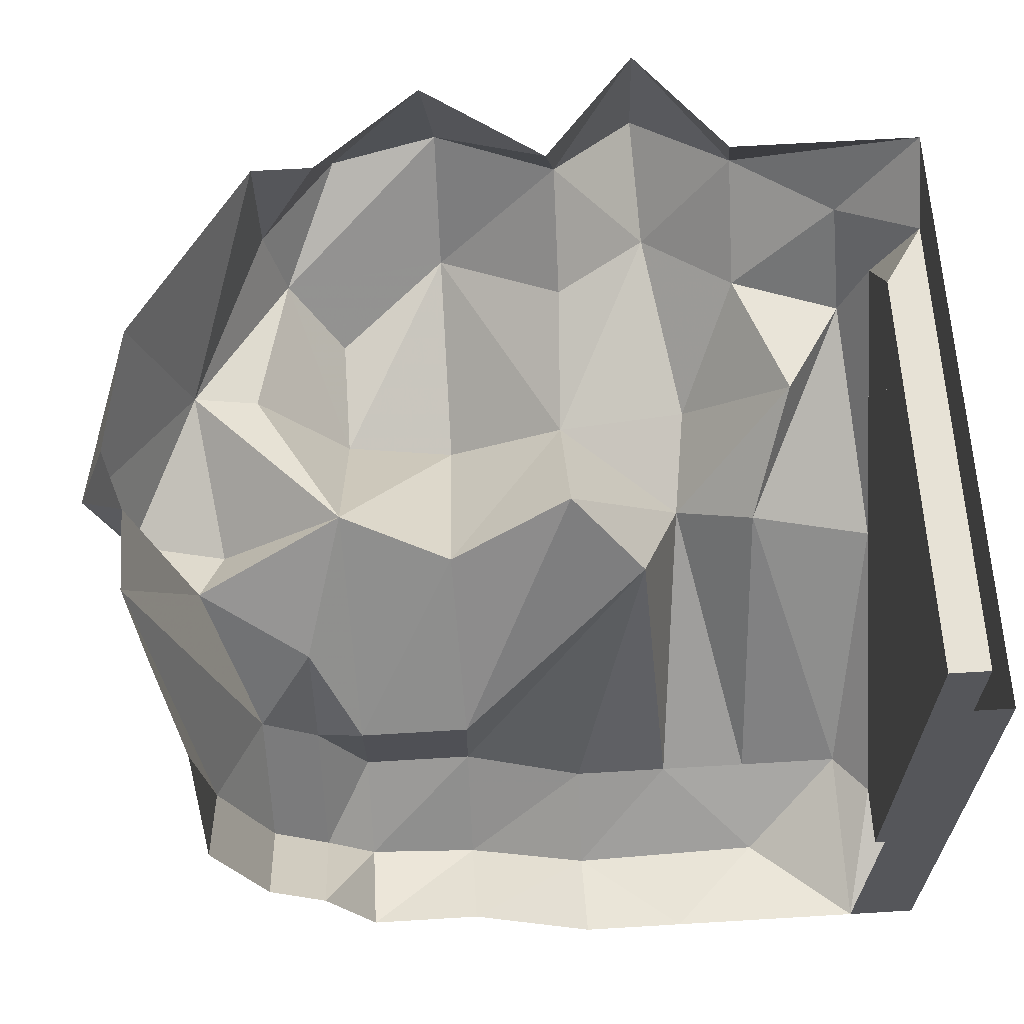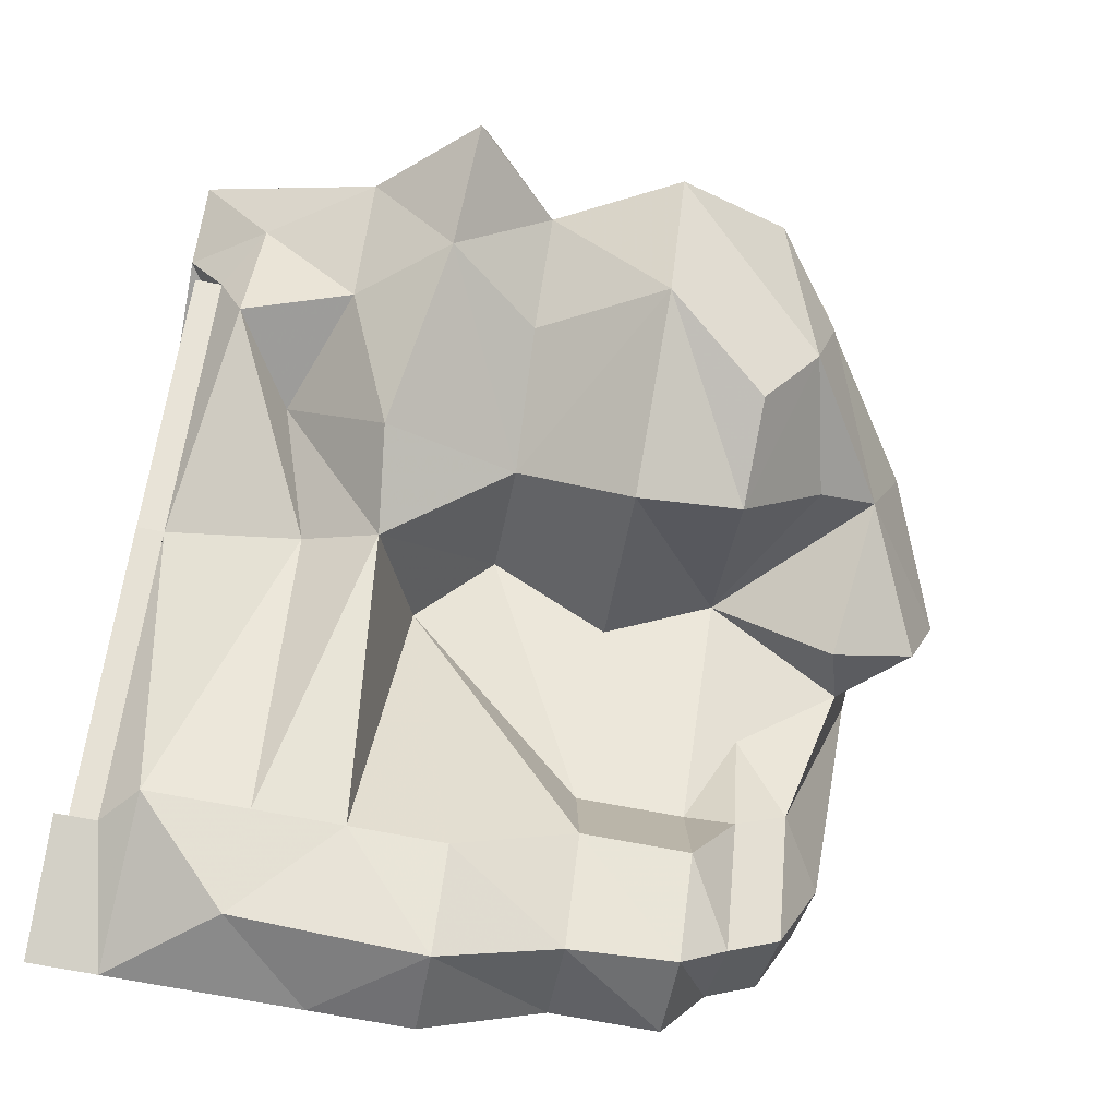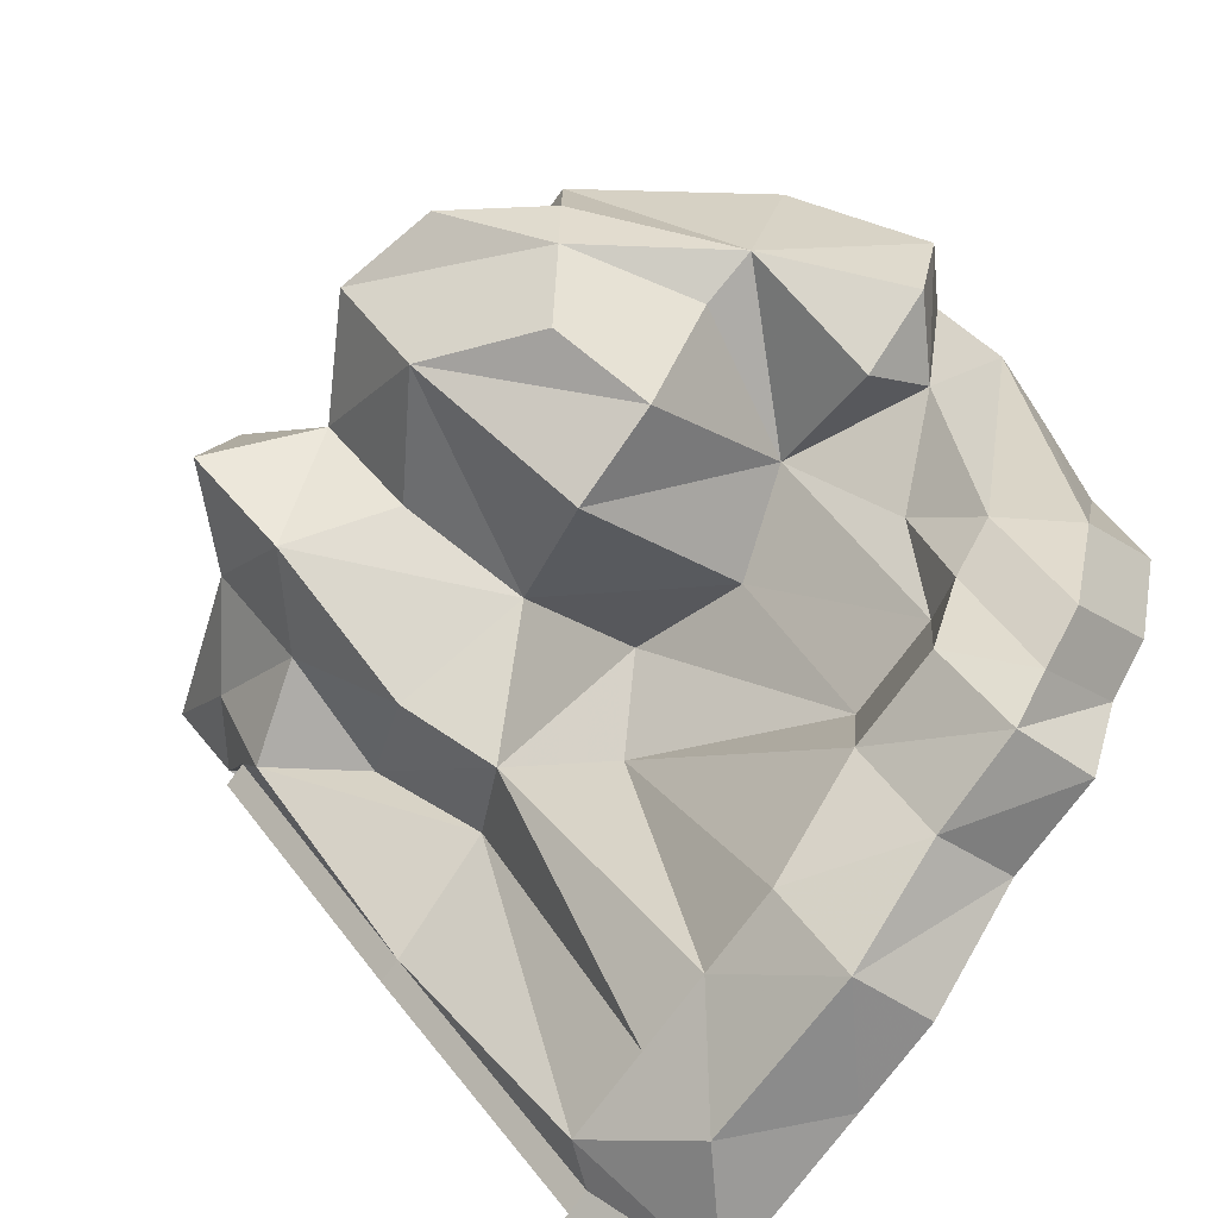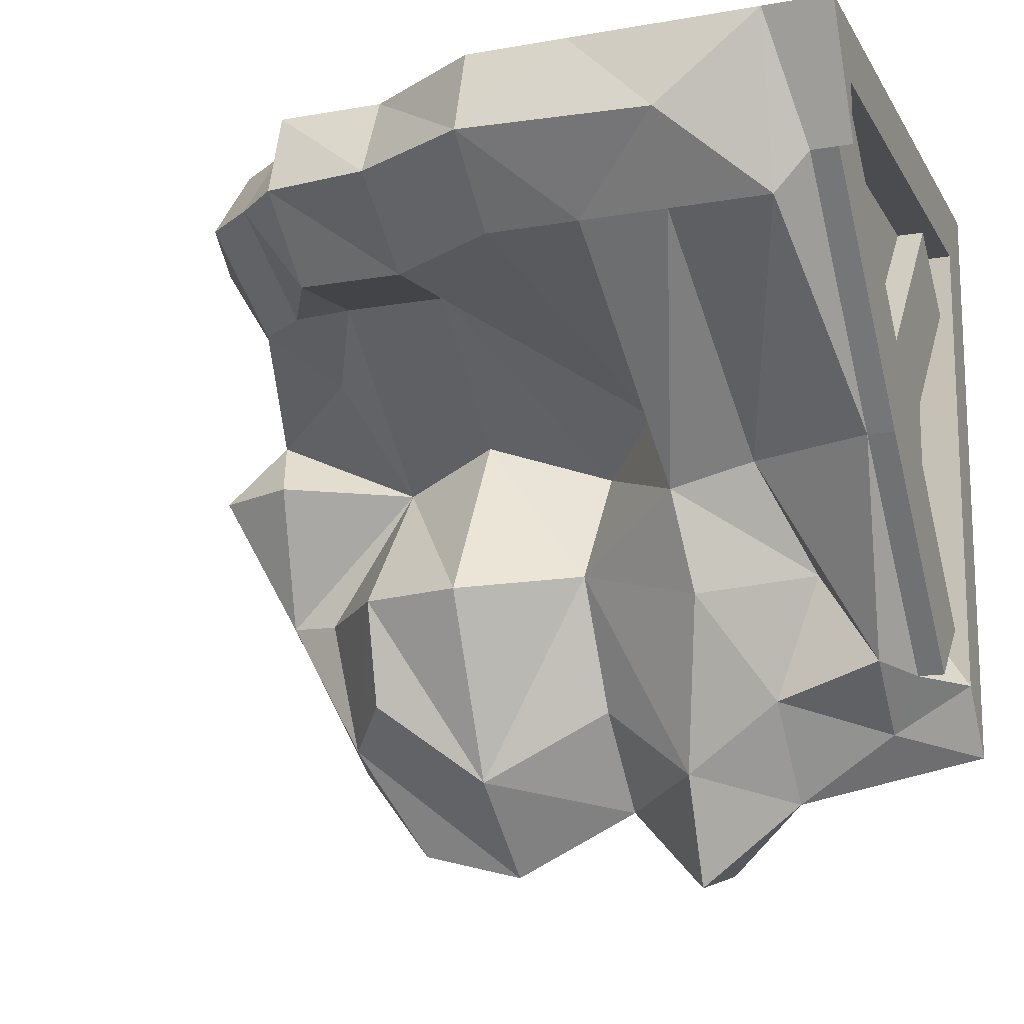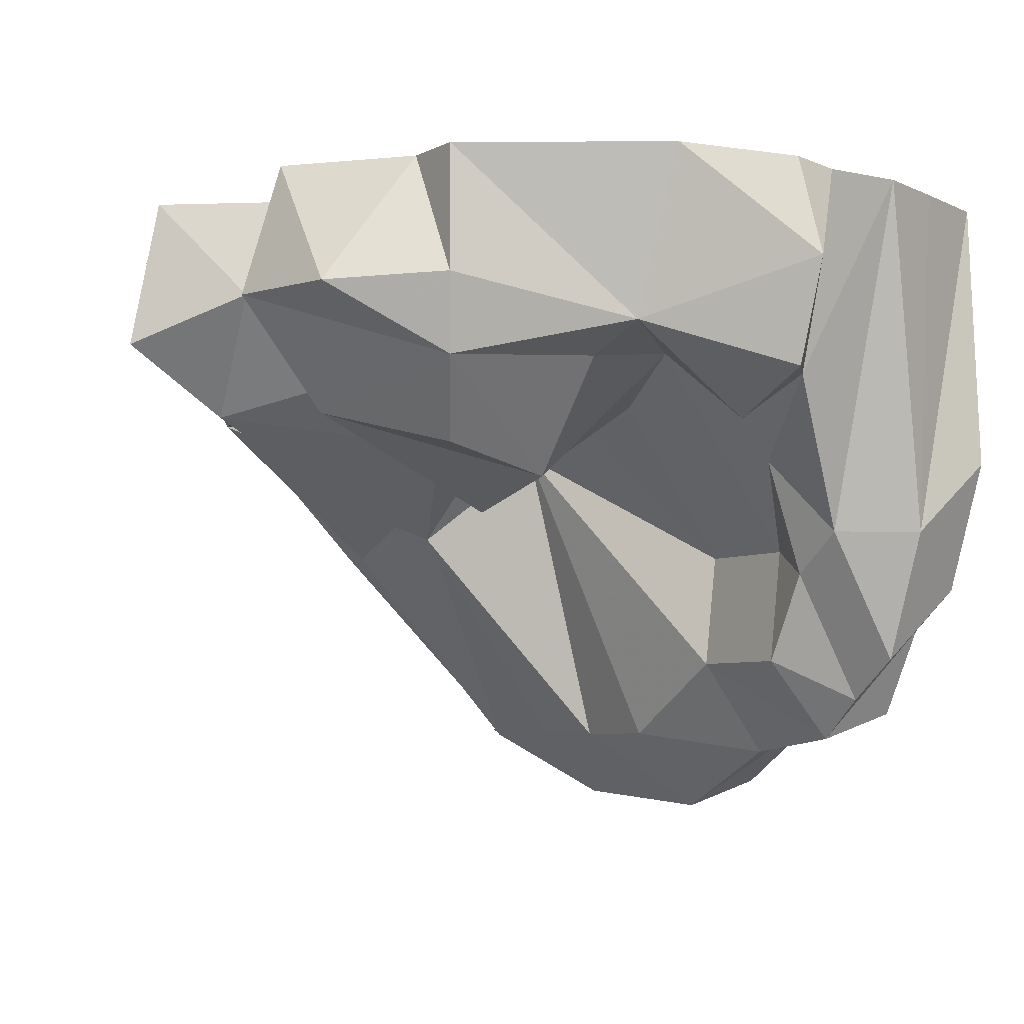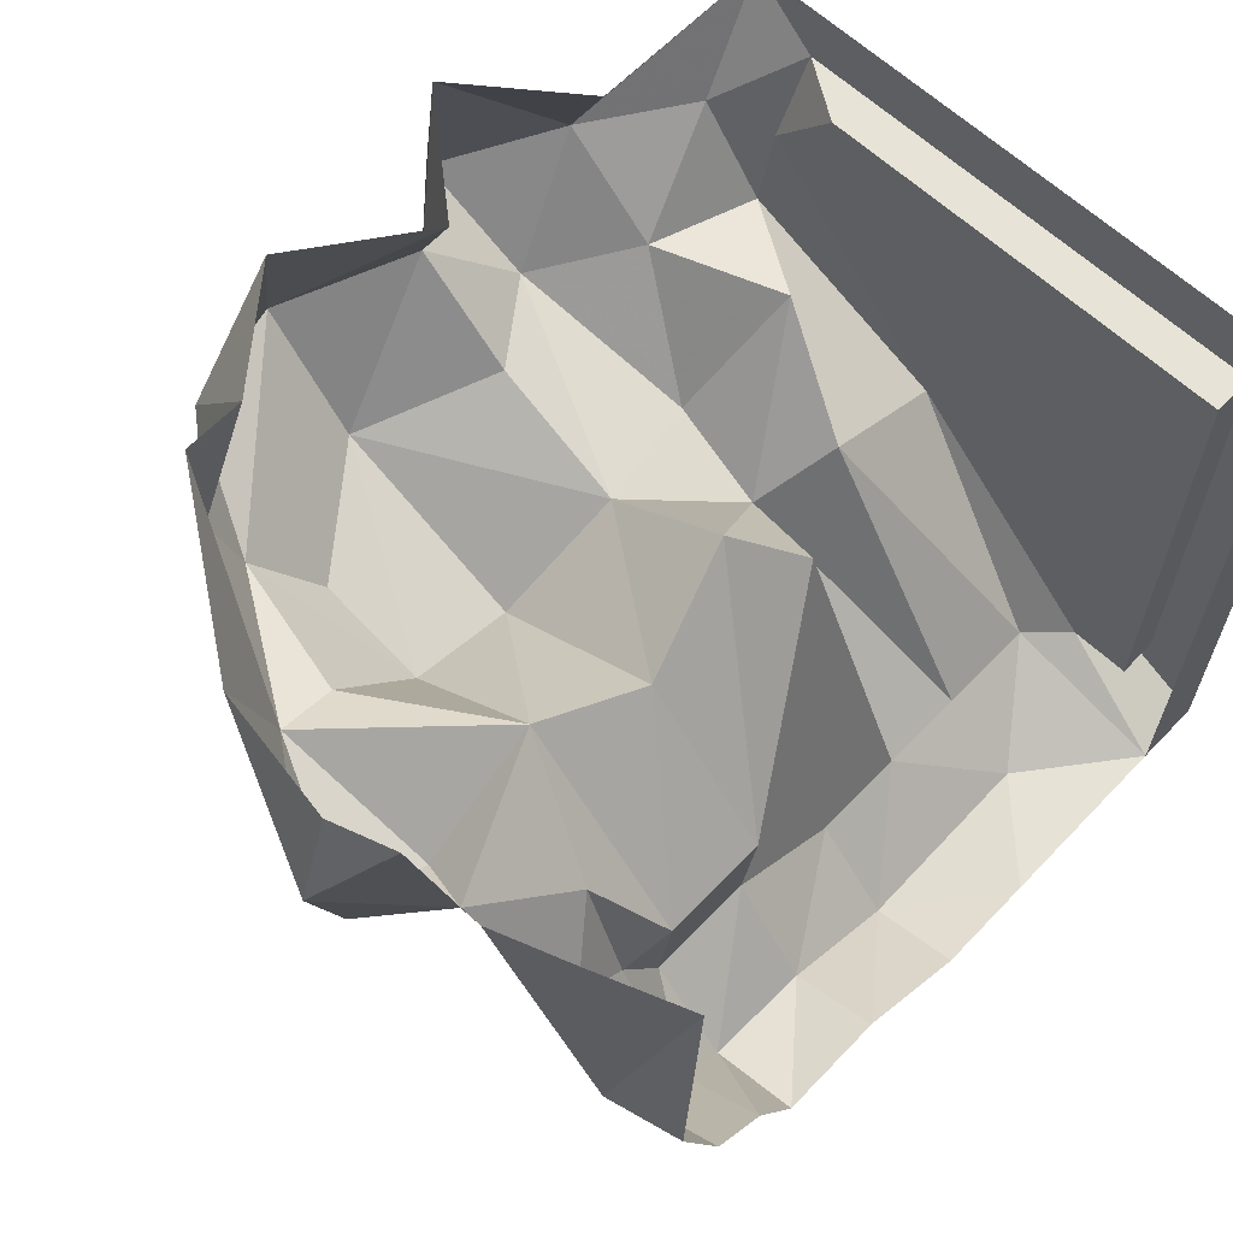
<metadata>
{"format":"obj","ext":"obj","renderer":"f3d","projection":"perspective","resolution":1024,"background":"white","views":[{"elev":63.5,"azim":-3.5,"up":"+Y"},{"elev":-72.2,"azim":169.2,"up":"+Y"},{"elev":-74.2,"azim":-126.2,"up":"+Y"},{"elev":-14.7,"azim":20.7,"up":"+Z"},{"elev":-5.7,"azim":-123.9,"up":"+Y"},{"elev":62.7,"azim":-46.4,"up":"+Y"}]}
</metadata>
<code>
v 0.4922 -0.5547 0.3828
v 0.4922 -0.1641 0.3828
v 0.4922 0 0.4531
v 0.4922 -0.6953 0.4531
v 0.4922 -0.625 0.3828
v 0.4453 -0.625 0.3828
v 0.4453 -0.5547 0.3828
v 0.4453 -0.1641 0.3828
v 0.4922 -0.07031 0.3828
v 0.4922 -0.07031 0.3047
v 0.4922 0 -0.25
v 0.4922 -0.07031 -0.1016
v 0.4922 -0.07031 -0.1719
v 0.4062 -0.1172 -0.2344
v 0.2891 -0.1172 -0.3125
v 0.2734 0 -0.25
v 0.1719 0 -0.3828
v 0.1797 -0.1719 -0.4141
v 0.07812 -0.1172 -0.3125
v 0.0625 0 -0.25
v -0.0625 -0.1484 -0.3906
v -0.07812 0 -0.3516
v -0.1875 -0.1484 -0.3594
v -0.2031 0 -0.25
v -0.2734 -0.1406 -0.25
v -0.2734 0 -0.25
v -0.3594 -0.1875 -0.0625
v -0.4141 0 -0.04688
v -0.4766 -0.1172 0.1016
v -0.4375 0 0.1016
v -0.4141 0 0.1719
v -0.3594 -0.2266 0.1719
v -0.4141 0 0.2656
v -0.3047 -0.3984 0.2656
v -0.3594 -0.3984 0.3516
v -0.3828 0 0.3516
v -0.3438 0 0.4531
v -0.3594 -0.3125 0.4531
v -0.3047 -0.5469 0.3516
v -0.3047 -0.4609 0.4531
v -0.2422 -0.5078 0.4531
v -0.2422 -0.5938 0.3516
v -0.1875 -0.6406 0.3516
v -0.1875 -0.6094 0.4531
v -0.0625 -0.6562 0.3516
v -0.0625 -0.6094 0.4531
v 0.07812 -0.7266 0.3516
v 0.07812 -0.6953 0.4531
v 0.1953 -0.6953 0.4531
v 0.2969 -0.7109 0.3516
v 0.2969 -0.6953 0.4531
v 0.4141 -0.6953 0.4531
v 0.4062 -0.6328 0.2656
v 0.4453 -0.625 0.3125
v 0.4922 -0.625 0.3125
v 0.4219 0 0.4531
v 0.4766 -0.625 0.3125
v 0.4766 -0.5547 0.3828
v 0.4453 -0.3594 0.1797
v 0.4453 -0.3906 0.0625
v 0.4766 -0.3906 0.0625
v 0.4766 -0.3594 0.1797
v 0.4453 -0.2734 0.1016
v 0.4453 -0.07031 -0.1016
v 0.4453 -0.1562 -0.1719
v 0.4766 -0.1562 -0.1719
v 0.4766 -0.2734 0.1016
v 0.4766 -0.07031 0.3047
v 0.4766 -0.1641 0.3828
v 0.4453 -0.07031 0.3047
v 0.4453 -0.07031 0.3828
v 0.4141 -0.2266 -0.1641
v 0.2891 -0.2188 -0.2031
v 0.1875 -0.25 -0.2891
v 0.07812 -0.2188 -0.2031
v -0.0625 -0.2734 -0.2891
v -0.25 -0.2266 -0.2344
v -0.2891 -0.2188 -0.07031
v -0.1953 -0.1875 0.1016
v -0.3359 -0.2812 0.1016
v -0.4375 -0.2344 0.1016
v -0.2422 -0.3125 0.2188
v -0.2422 -0.4453 0.2656
v 0.4766 -0.07031 -0.1016
v 0.2969 -0.3281 0.0625
v 0.2891 -0.6328 0.2656
v 0.2109 -0.3828 0.02344
v 0.3438 -0.2188 -0.05469
v 0.2266 -0.3438 -0.09375
v 0.07031 -0.2812 -0.04688
v -0.0625 -0.375 -0.07031
v -0.1875 -0.3438 -0.07031
v -0.1875 -0.3125 -0.1953
v -0.07031 -0.2344 0.1406
v -0.1875 -0.4141 0.2812
v -0.1875 -0.5469 0.2656
v 0.1875 -0.6328 0.2656
v 0.1562 -0.2734 0.1484
v 0.07031 -0.1719 0.1016
v 0.07812 -0.6328 0.2656
v -0.0625 -0.5469 0.2656
v -0.0625 -0.4141 0.2812
f 1 2 3
f 1 3 4
f 1 4 5
f 1 5 6
f 1 6 7
f 2 9 3
f 3 9 10
f 3 10 11
f 11 10 12
f 11 12 13
f 52 4 56
f 56 4 3
f 5 4 55
f 5 55 54
f 5 54 6
f 7 54 57
f 7 57 58
f 7 58 59
f 7 59 54
f 54 59 60
f 57 61 58
f 58 61 62
f 58 62 59
f 59 8 63
f 59 63 60
f 60 63 64
f 60 64 65
f 61 66 67
f 61 67 62
f 62 67 68
f 62 68 69
f 8 69 70
f 8 70 63
f 63 70 68
f 63 68 67
f 63 67 64
f 66 84 67
f 67 84 64
f 64 84 65
f 65 84 66
f 70 69 68
f 1 7 2
f 2 7 8
f 2 8 9
f 52 54 55
f 52 55 4
f 54 60 61
f 54 61 57
f 59 62 8
f 60 65 66
f 60 66 61
f 62 69 8
f 70 64 12
f 70 12 10
f 70 10 71
f 8 71 9
f 9 71 10
f 64 13 12
f 11 13 14
f 11 14 15
f 11 15 16
f 16 15 17
f 17 15 18
f 17 18 19
f 17 19 20
f 20 19 21
f 20 21 22
f 22 21 23
f 22 23 24
f 24 23 25
f 24 25 26
f 26 25 27
f 26 27 28
f 28 27 29
f 28 29 30
f 30 29 31
f 37 35 38
f 52 53 54
f 70 71 8
f 13 64 65
f 13 65 14
f 14 65 72
f 53 60 54
f 65 60 72
f 31 29 32
f 31 32 33
f 33 32 34
f 33 34 35
f 33 35 36
f 36 35 37
f 44 43 45
f 44 45 46
f 46 45 47
f 46 47 48
f 48 47 49
f 49 47 50
f 49 50 51
f 51 50 52
f 52 50 53
f 14 72 73
f 14 73 15
f 15 73 74
f 15 74 18
f 18 74 19
f 19 74 75
f 19 75 76
f 19 76 21
f 21 76 77
f 21 77 23
f 23 77 25
f 25 77 27
f 27 80 81
f 27 81 29
f 29 81 32
f 32 81 80
f 85 72 60
f 85 60 53
f 85 53 86
f 85 86 87
f 85 88 72
f 72 88 73
f 79 94 95
f 79 95 82
f 83 96 42
f 86 97 87
f 98 102 99
f 99 102 94
f 47 100 97
f 47 97 50
f 50 97 86
f 50 86 53
f 100 47 45
f 100 45 101
f 101 45 43
f 101 43 96
f 102 95 94
f 96 43 42
f 38 35 39
f 38 39 40
f 40 39 41
f 41 39 42
f 41 42 43
f 41 43 44
f 6 54 7
f 63 64 70
f 27 77 78
f 27 78 79
f 27 79 80
f 32 80 79
f 32 79 82
f 32 82 34
f 34 82 83
f 34 83 39
f 34 39 35
f 82 95 83
f 83 95 96
f 83 42 39
f 87 97 98
f 97 100 98
f 98 100 101
f 98 101 102
f 101 96 102
f 102 96 95
f 59 8 7
f 85 87 88
f 76 90 91
f 76 91 92
f 76 92 93
f 79 92 91
f 79 91 94
f 87 98 99
f 87 99 90
f 87 90 89
f 87 89 88
f 99 94 90
f 90 94 91
f 73 88 89
f 73 89 74
f 74 89 90
f 74 90 75
f 75 90 76
f 76 93 77
f 77 93 92
f 77 92 78
f 78 92 79

</code>
